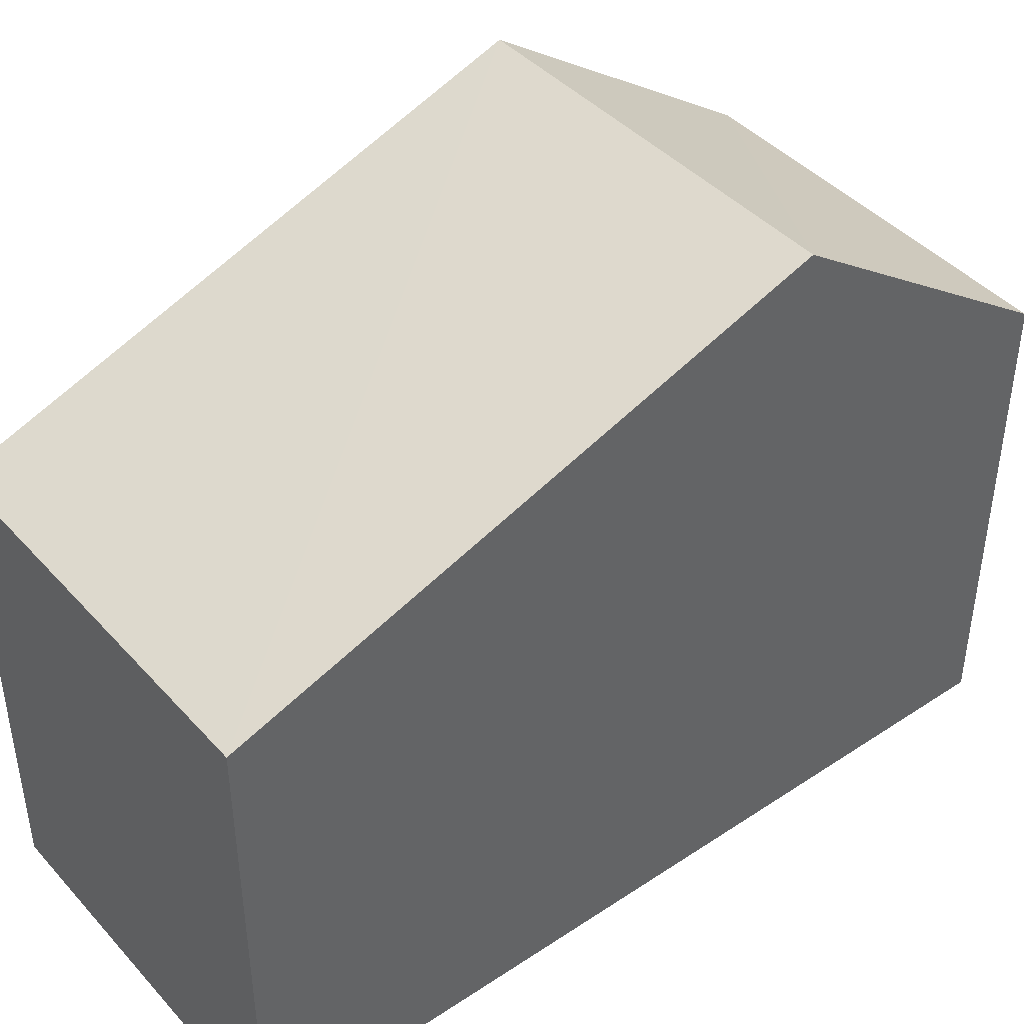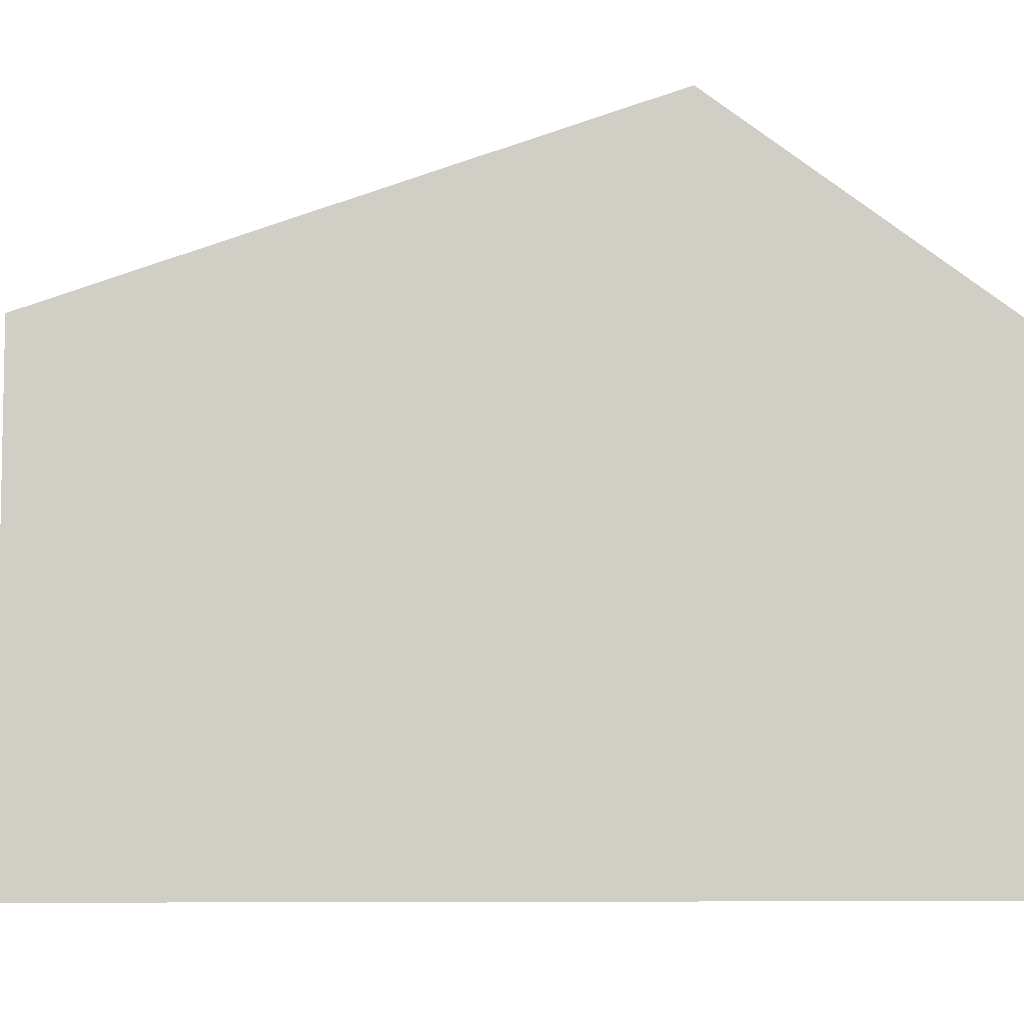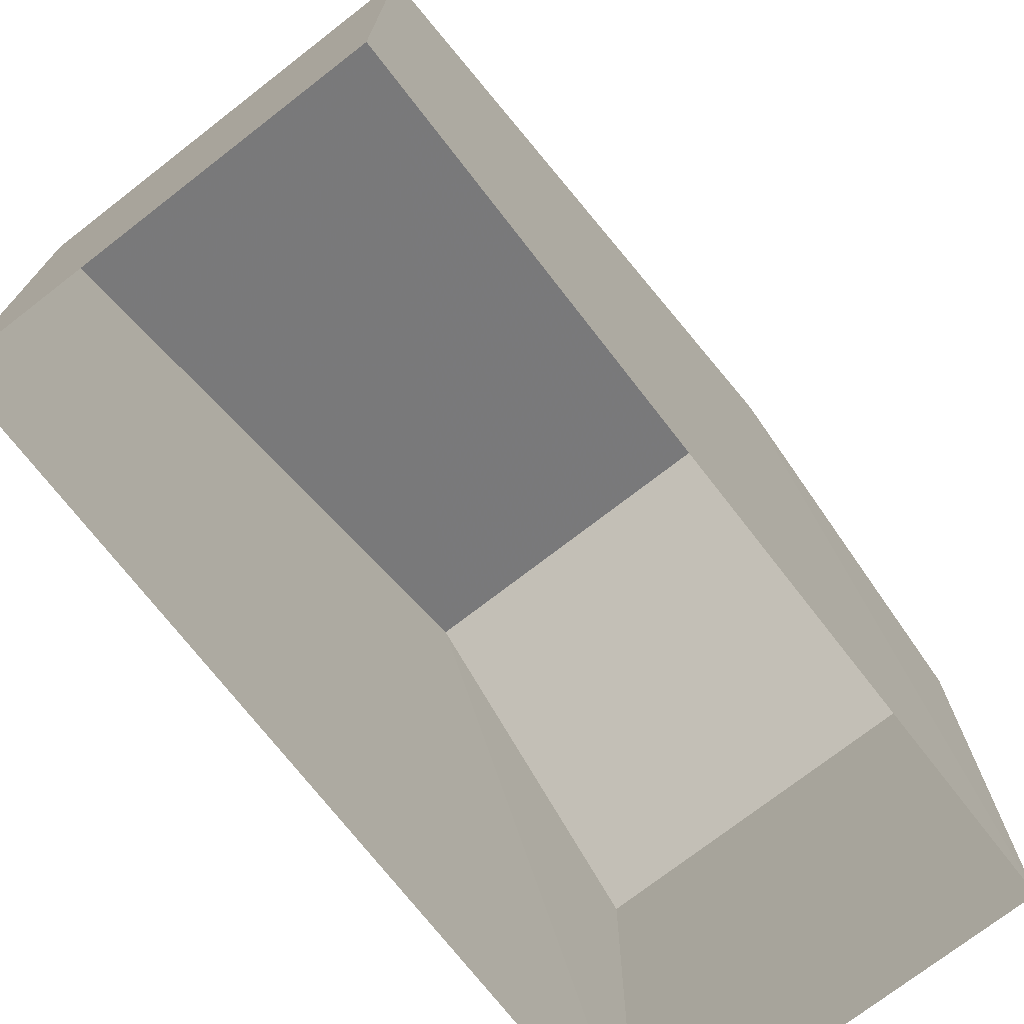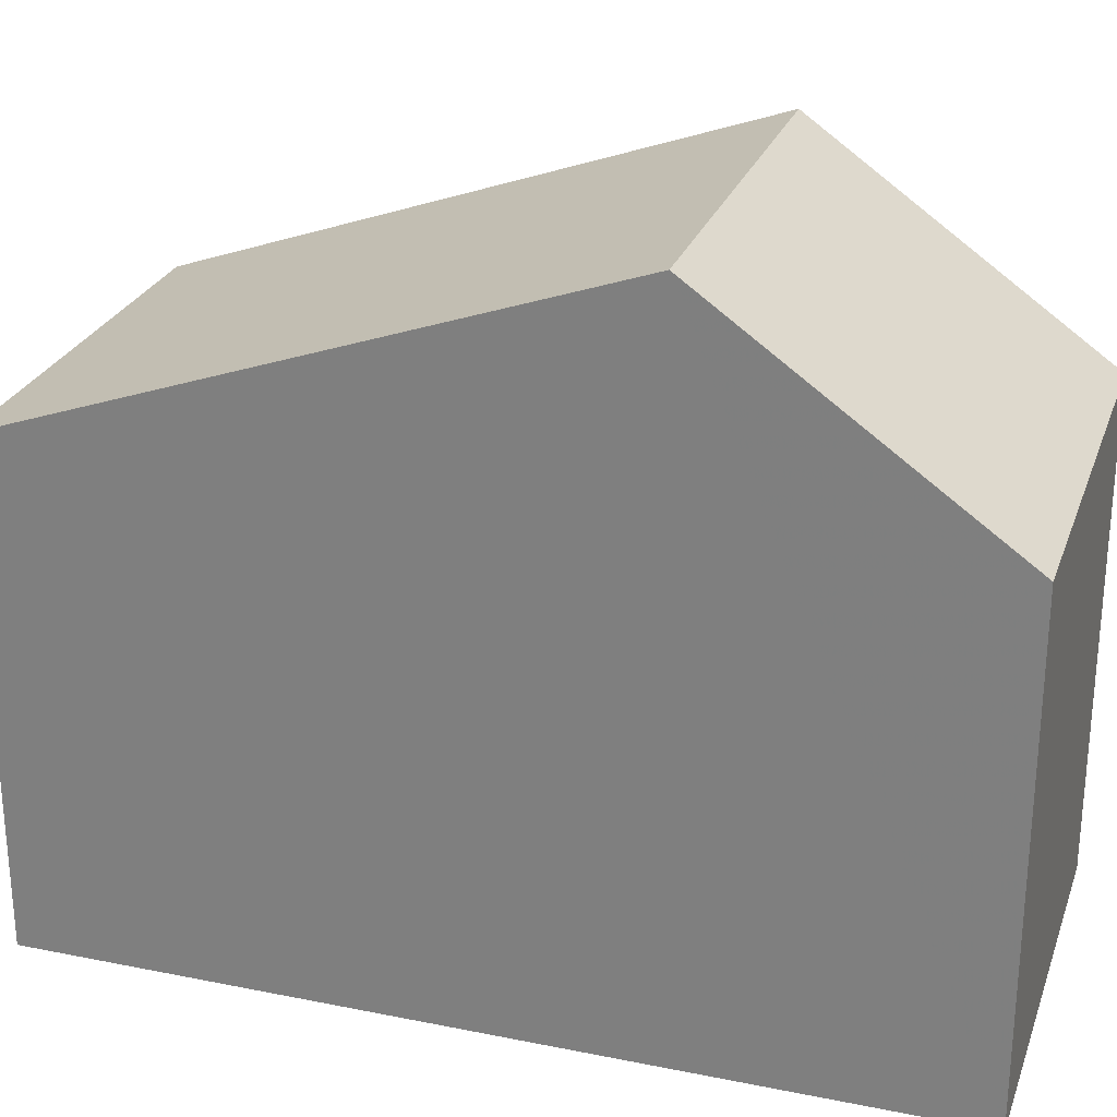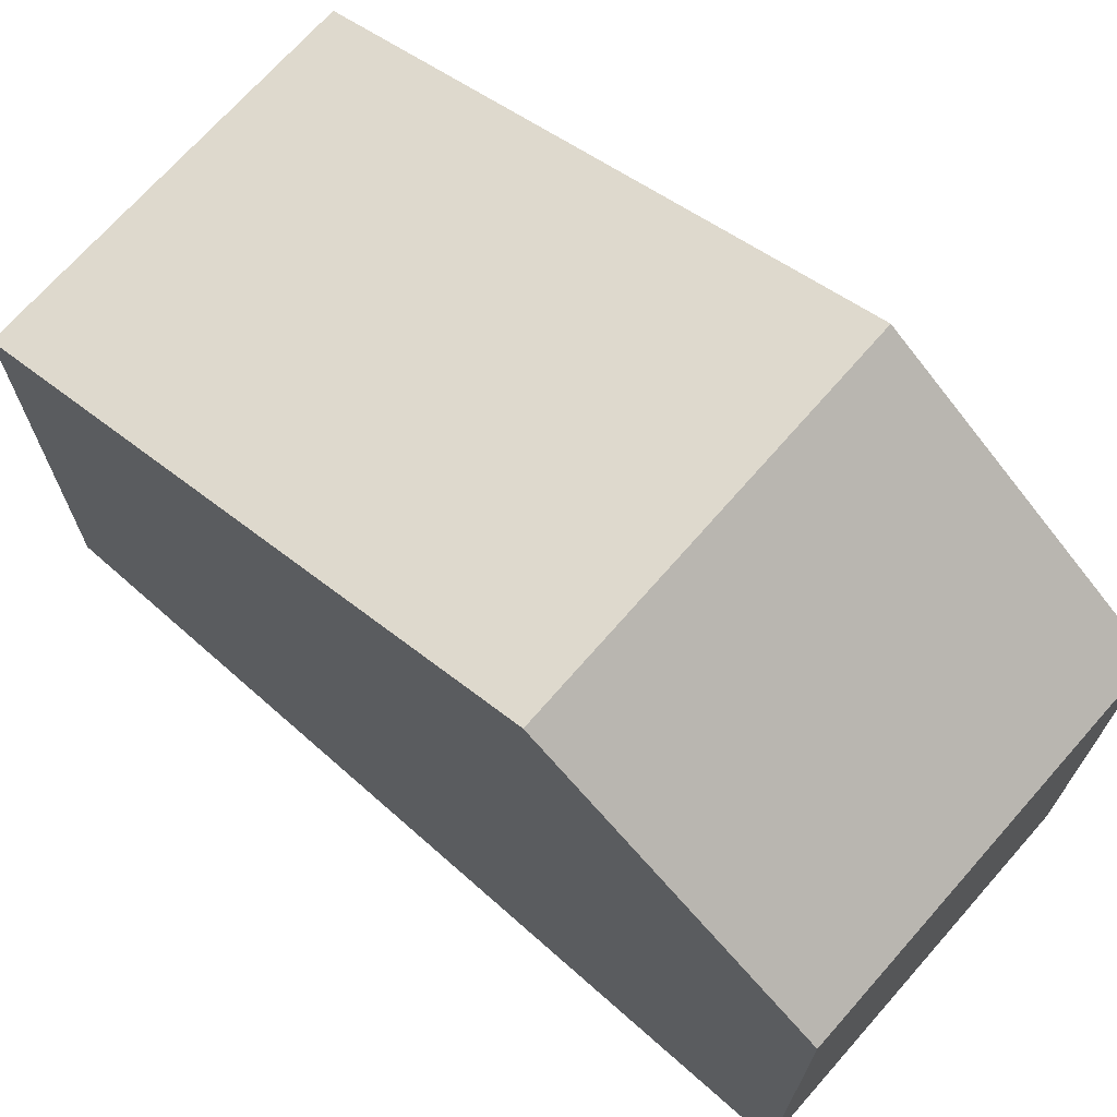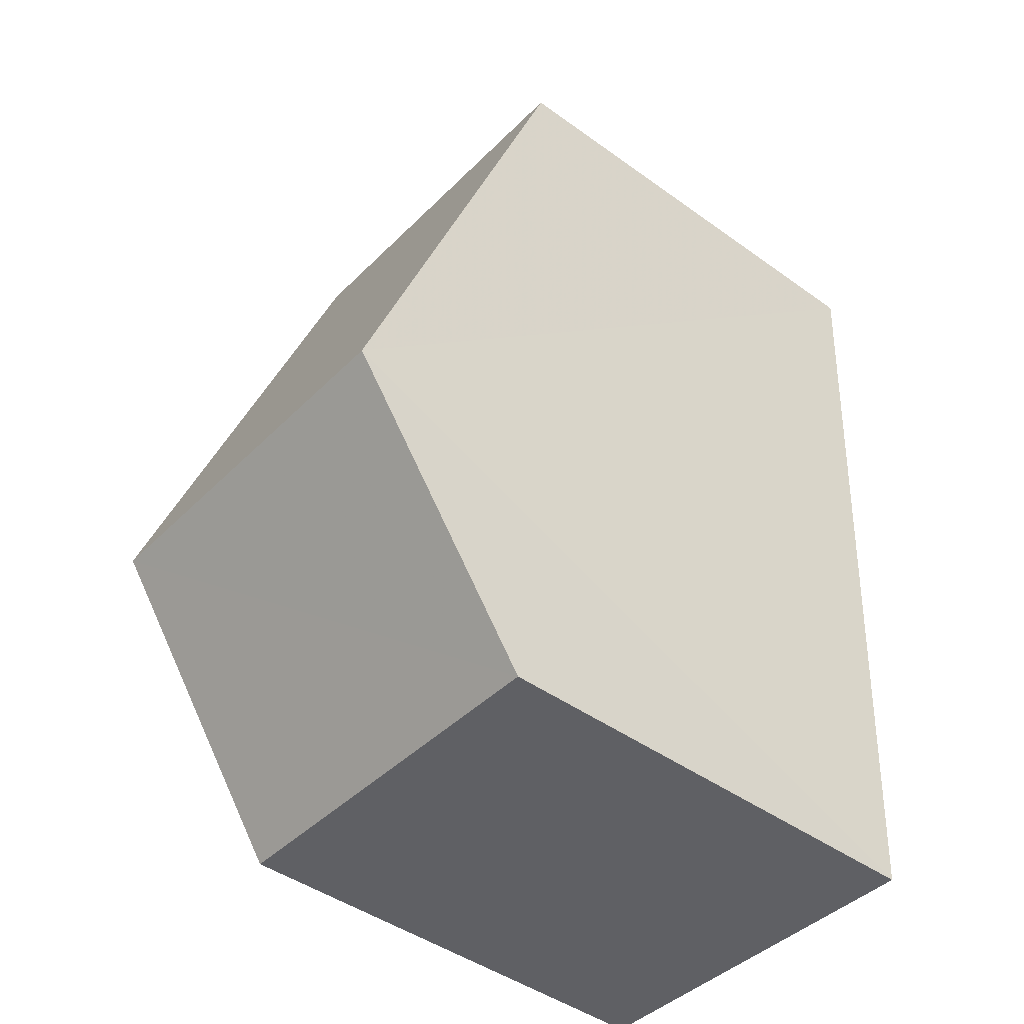
<metadata>
{"format":"obj","ext":"obj","renderer":"f3d","projection":"perspective","resolution":1024,"background":"white","views":[{"elev":43.0,"azim":-131.3,"up":"+Z"},{"elev":-6.5,"azim":-95.7,"up":"+Z"},{"elev":-73.1,"azim":-145.1,"up":"+Z"},{"elev":26.2,"azim":-75.4,"up":"+Z"},{"elev":70.4,"azim":-51.6,"up":"+Z"},{"elev":-45.4,"azim":50.1,"up":"+Y"}]}
</metadata>
<code>
v -3.723e+05 -1.039e+05 30.6
v -3.724e+05 -1.039e+05 30.6
v -3.724e+05 -1.039e+05 30.6
v -3.723e+05 -1.039e+05 30.6
v -3.724e+05 -1.039e+05 38.4
v -3.723e+05 -1.039e+05 36.1
v -3.723e+05 -1.039e+05 38.4
v -3.724e+05 -1.039e+05 36.1
v -3.724e+05 -1.039e+05 36.1
v -3.723e+05 -1.039e+05 36.1
f 1 2 3
f 1 4 2
f 5 6 7
f 5 8 6
f 7 9 5
f 7 10 9
f 9 1 3
f 9 10 1
f 6 2 4
f 6 8 2
f 6 4 7
f 4 1 7
f 1 10 7
f 9 3 5
f 3 2 5
f 2 8 5

</code>
